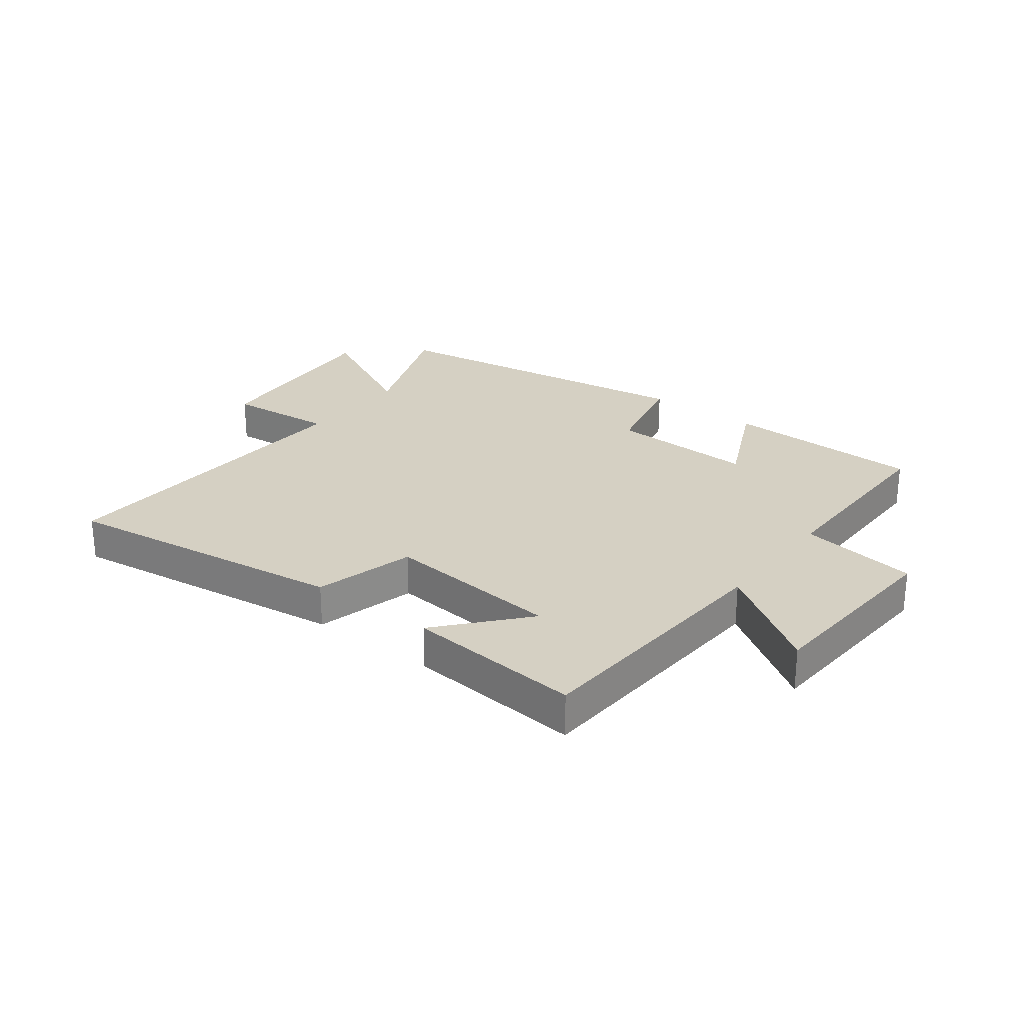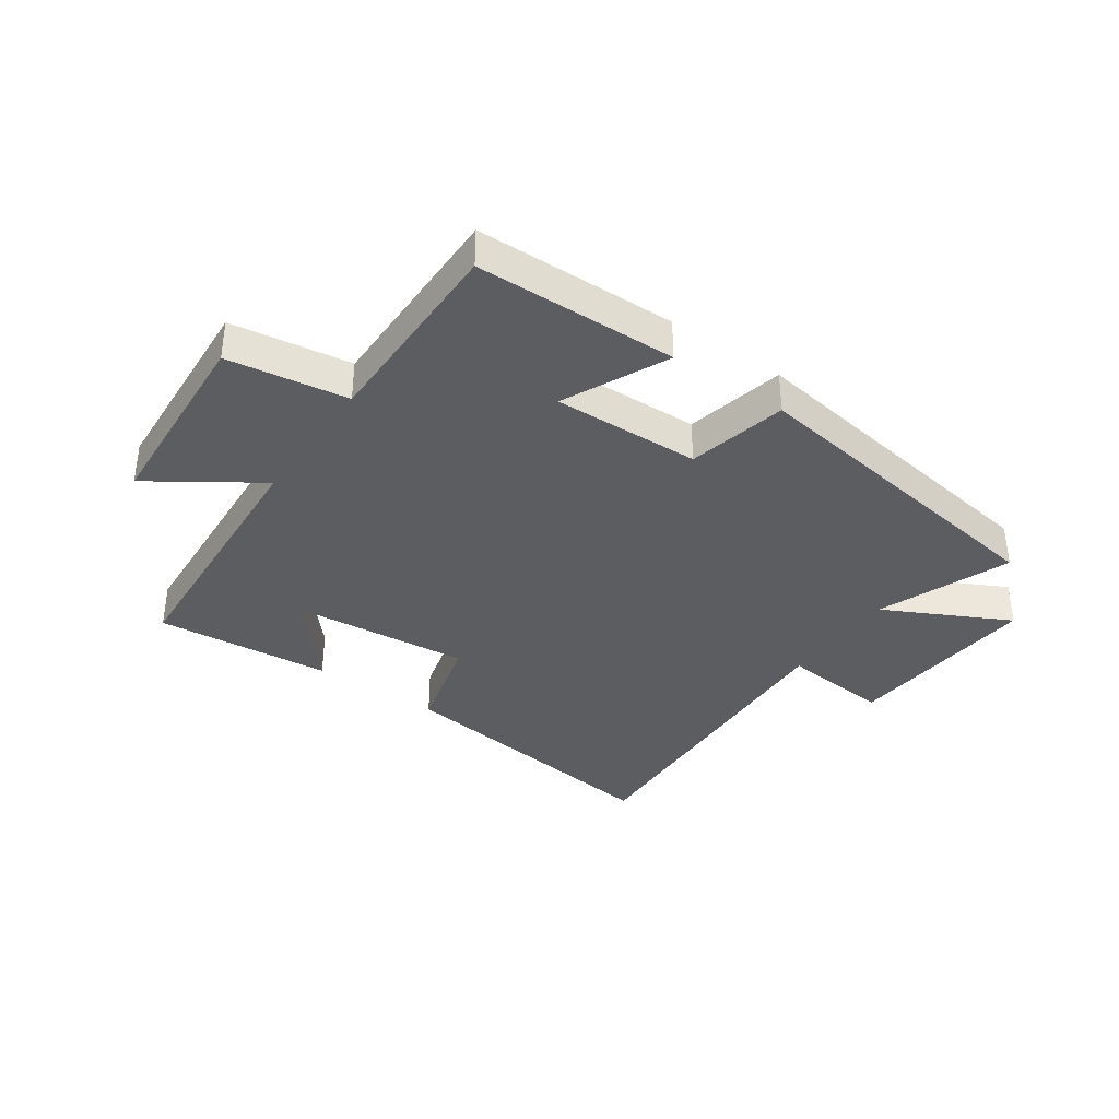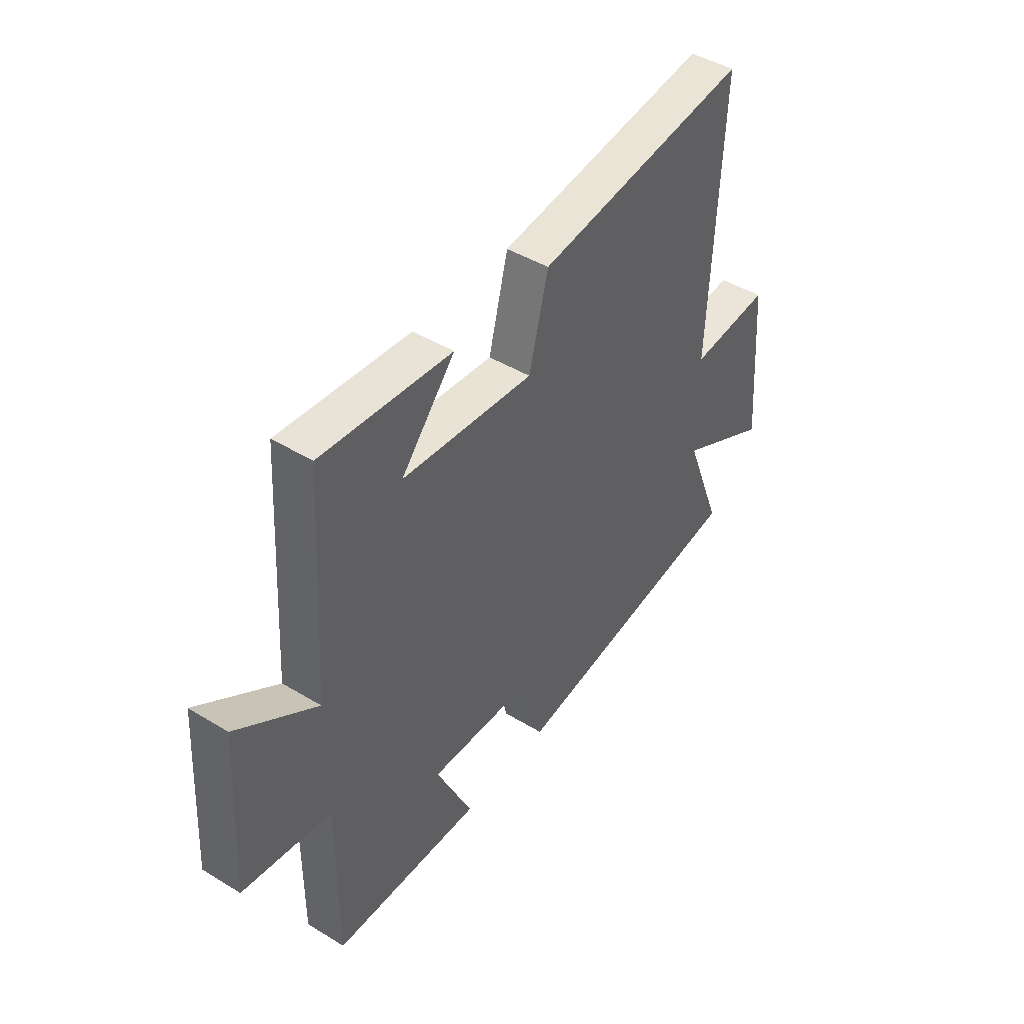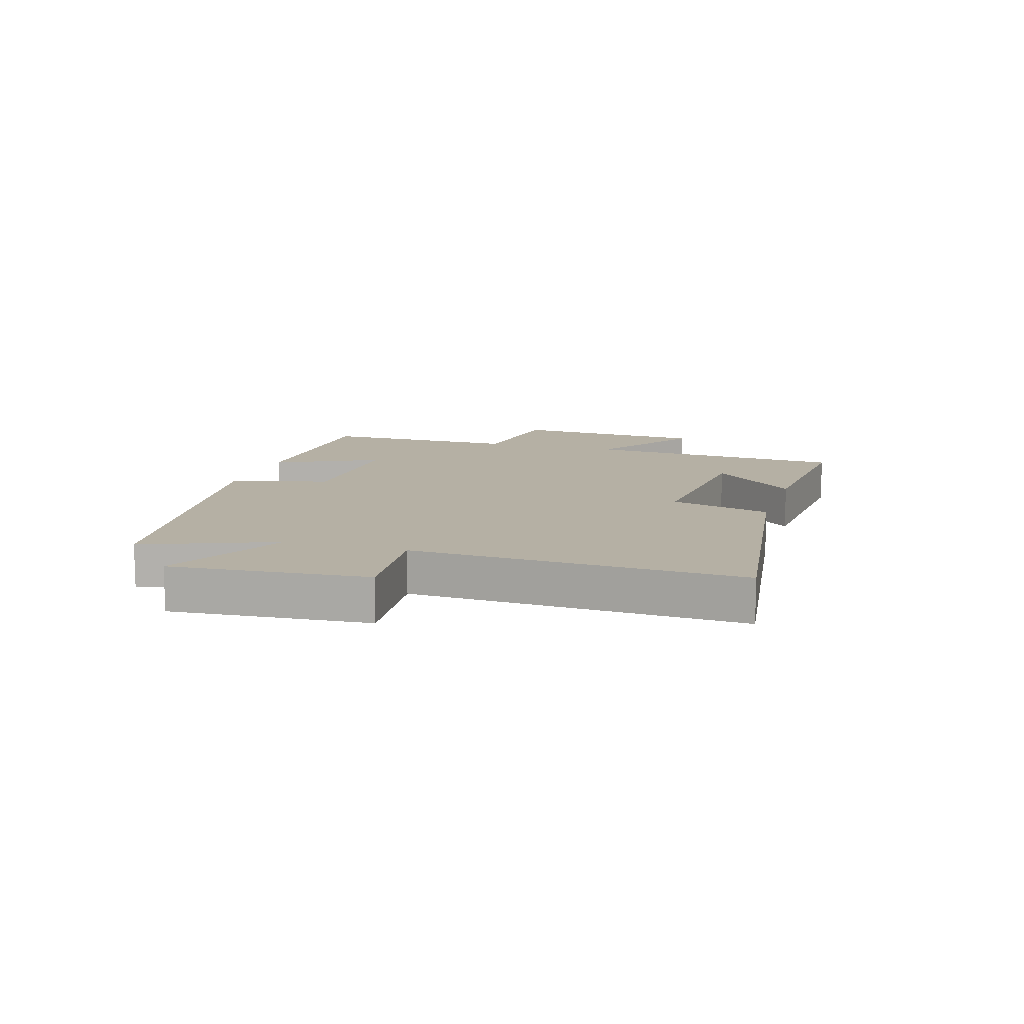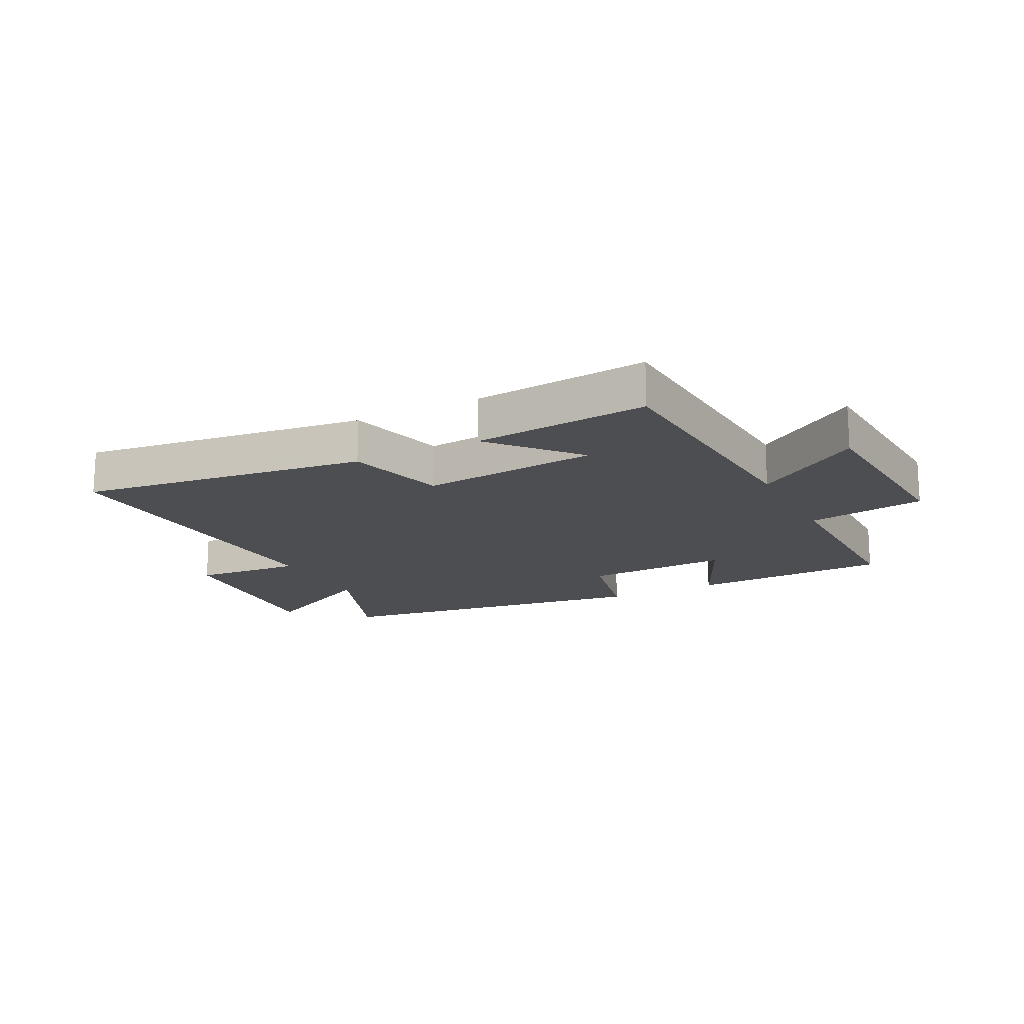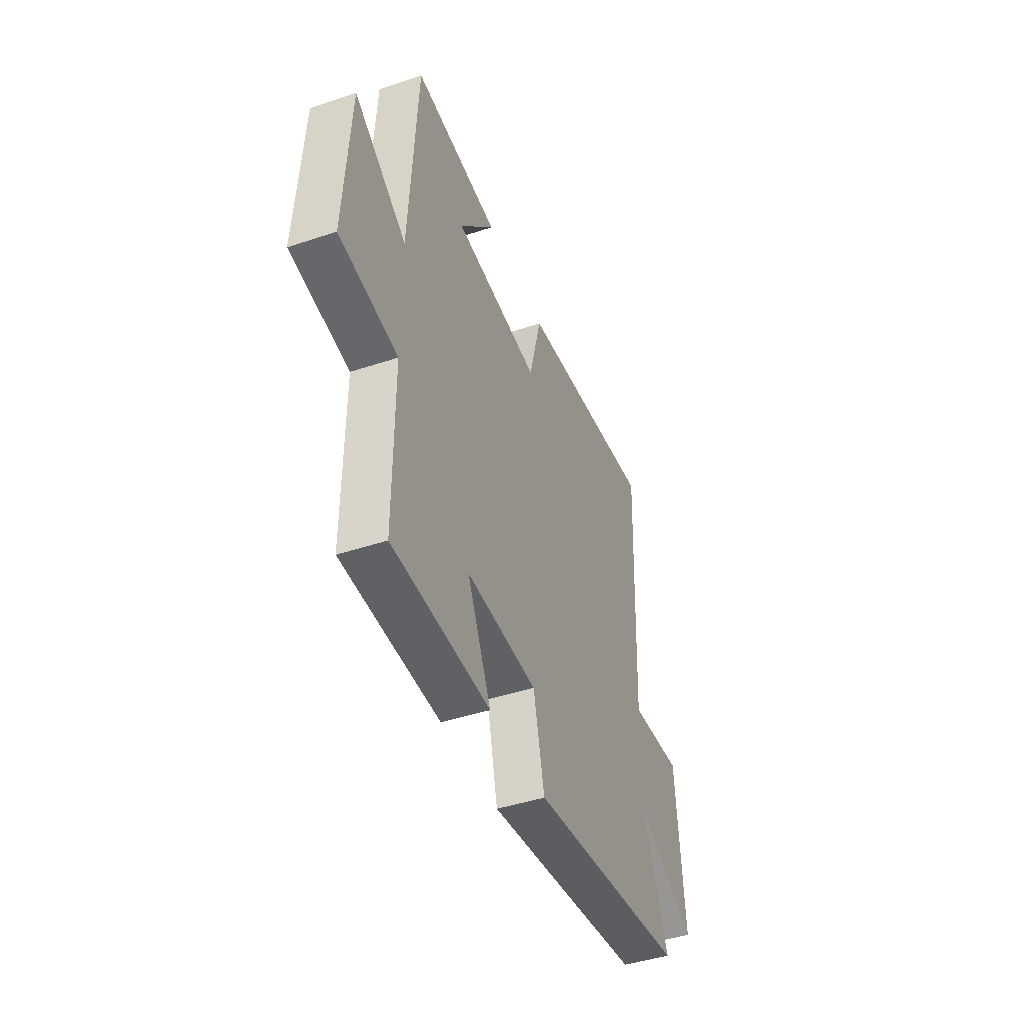
<metadata>
{"format":"obj","ext":"obj","renderer":"f3d","projection":"perspective","resolution":1024,"background":"white","views":[{"elev":26.3,"azim":37.4,"up":"+Y"},{"elev":-36.7,"azim":145.2,"up":"+Y"},{"elev":44.6,"azim":125.3,"up":"+Z"},{"elev":11.6,"azim":-73.2,"up":"+Y"},{"elev":-16.7,"azim":27.3,"up":"+Y"},{"elev":-44.5,"azim":111.2,"up":"+Z"}]}
</metadata>
<code>
v 0.501 0.07 -0.492
v 0.165 0.07 -0.5
v 0.247 0.07 -0.326
v 0.001 0.07 -0.334
v -0.037 0.07 -0.5
v -0.586 0.07 -0.419
v -0.5 0.07 -0.198
v -0.709 0.07 -0.304
v -0.683 0.07 0.026
v -0.5 0.07 0.01
v -0.525 0.07 0.564
v -0.042 0.07 0.5
v 0.002 0.07 0.331
v 0.3 0.07 0.359
v 0.178 0.07 0.5
v 0.473 0.07 0.526
v 0.5 0.07 0.083
v 0.68 0.07 0.203
v 0.7 0.07 -0.127
v 0.5 0.07 -0.157
v 0.501 0 -0.492
v 0.165 0 -0.5
v 0.247 0 -0.326
v 0.001 0 -0.334
v -0.037 0 -0.5
v -0.586 0 -0.419
v -0.5 0 -0.198
v -0.709 0 -0.304
v -0.683 0 0.026
v -0.5 0 0.01
v -0.525 0 0.564
v -0.042 0 0.5
v 0.002 0 0.331
v 0.3 0 0.359
v 0.178 0 0.5
v 0.473 0 0.526
v 0.5 0 0.083
v 0.68 0 0.203
v 0.7 0 -0.127
v 0.5 0 -0.157
f 17 18 19 20
f 16 17 20
f 14 15 16
f 14 16 20 1
f 10 11 12 13
f 10 13 14
f 7 8 9 10
f 7 10 14
f 4 5 6 7
f 3 4 7 14
f 1 2 3
f 1 3 14
f 40 39 38 37
f 40 37 36
f 36 35 34
f 21 40 36 34
f 33 32 31 30
f 34 33 30
f 30 29 28 27
f 34 30 27
f 27 26 25 24
f 34 27 24 23
f 23 22 21
f 34 23 21
f 1 21 22 2
f 2 22 23 3
f 3 23 24 4
f 4 24 25 5
f 5 25 26 6
f 6 26 27 7
f 7 27 28 8
f 8 28 29 9
f 9 29 30 10
f 10 30 31 11
f 11 31 32 12
f 12 32 33 13
f 13 33 34 14
f 14 34 35 15
f 15 35 36 16
f 16 36 37 17
f 17 37 38 18
f 18 38 39 19
f 19 39 40 20
f 20 40 21 1

</code>
